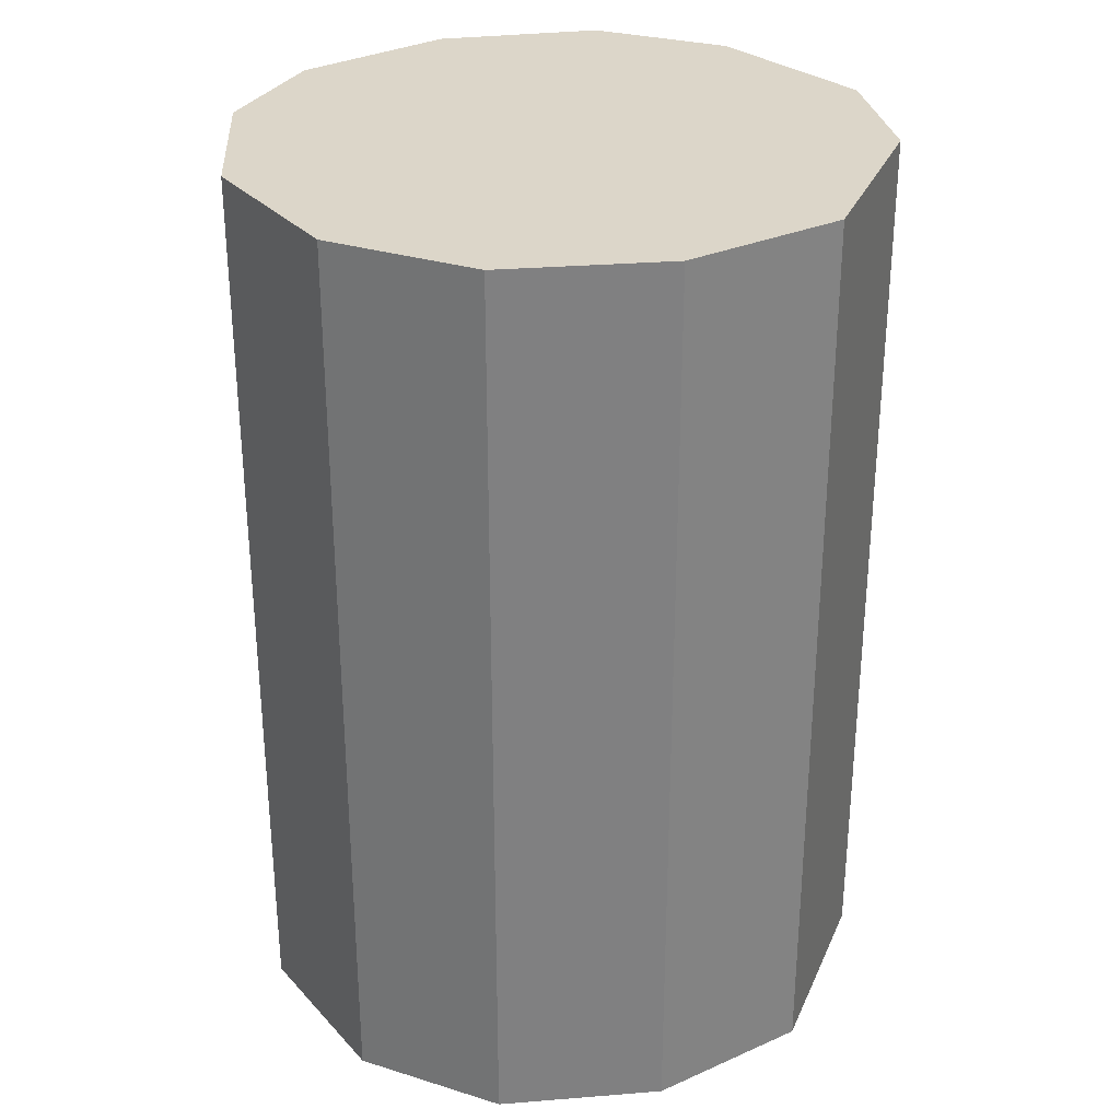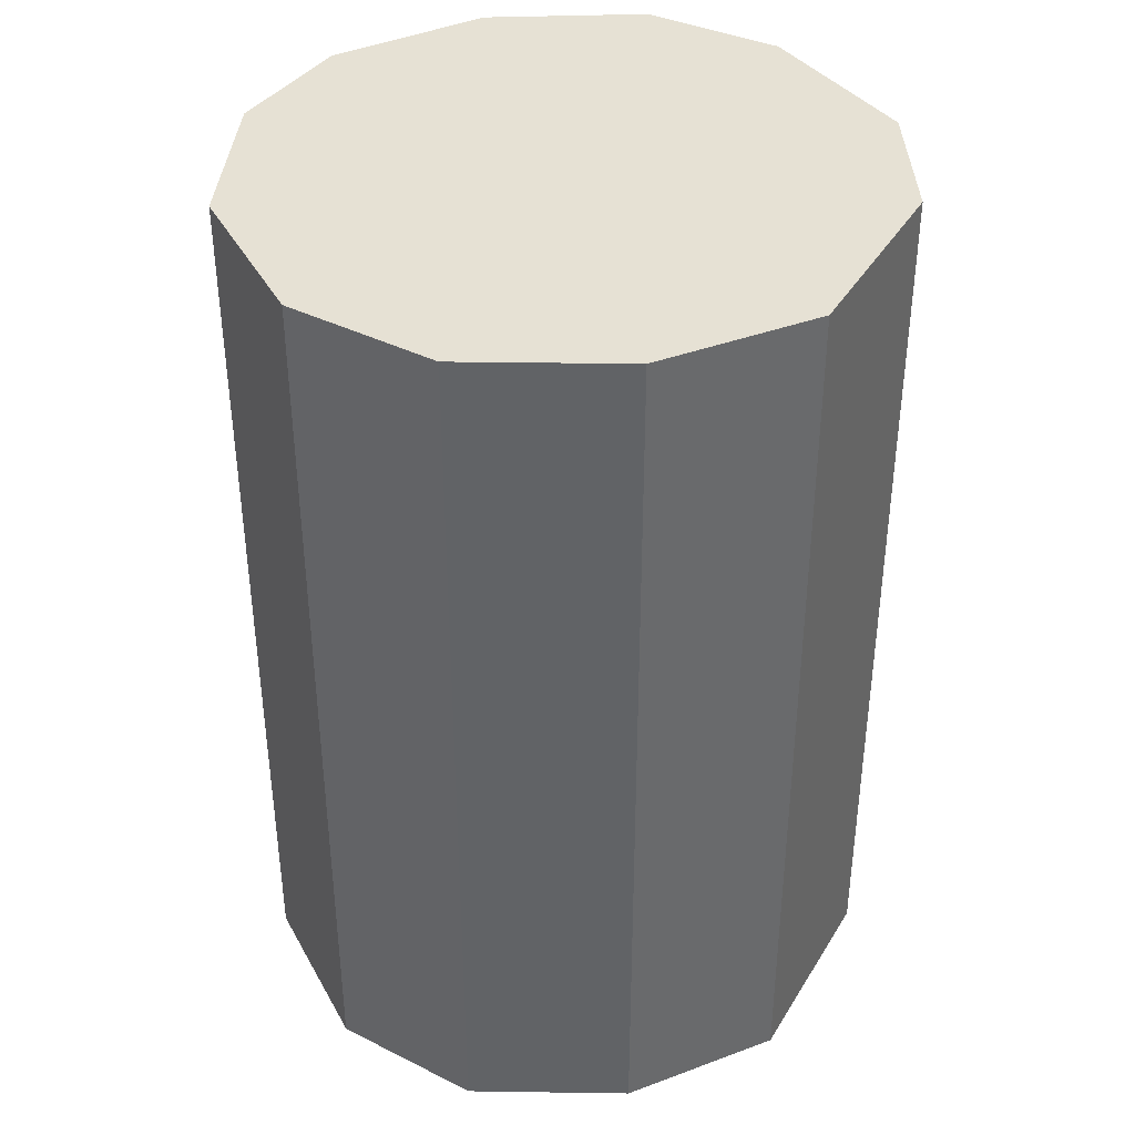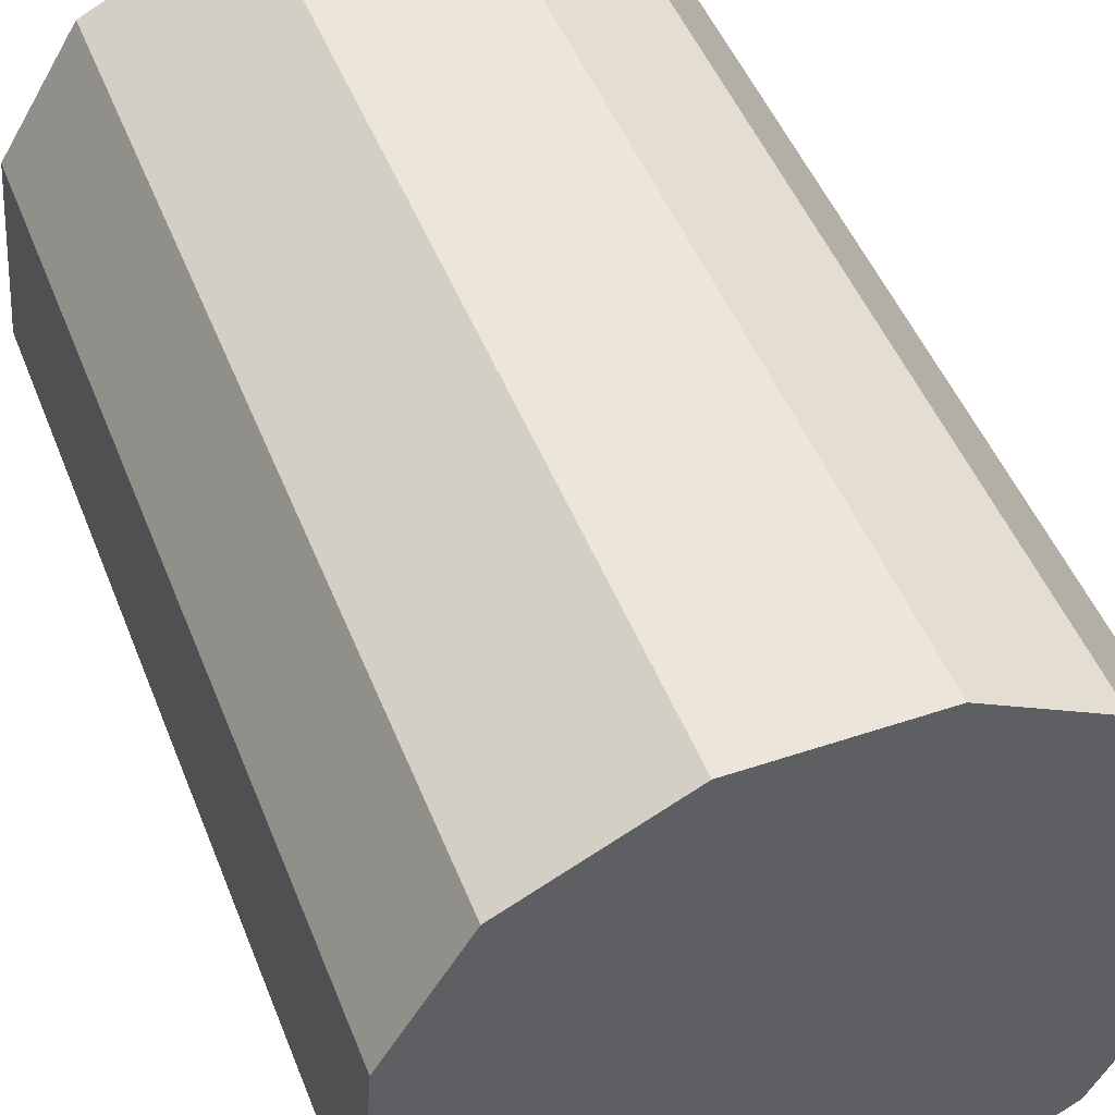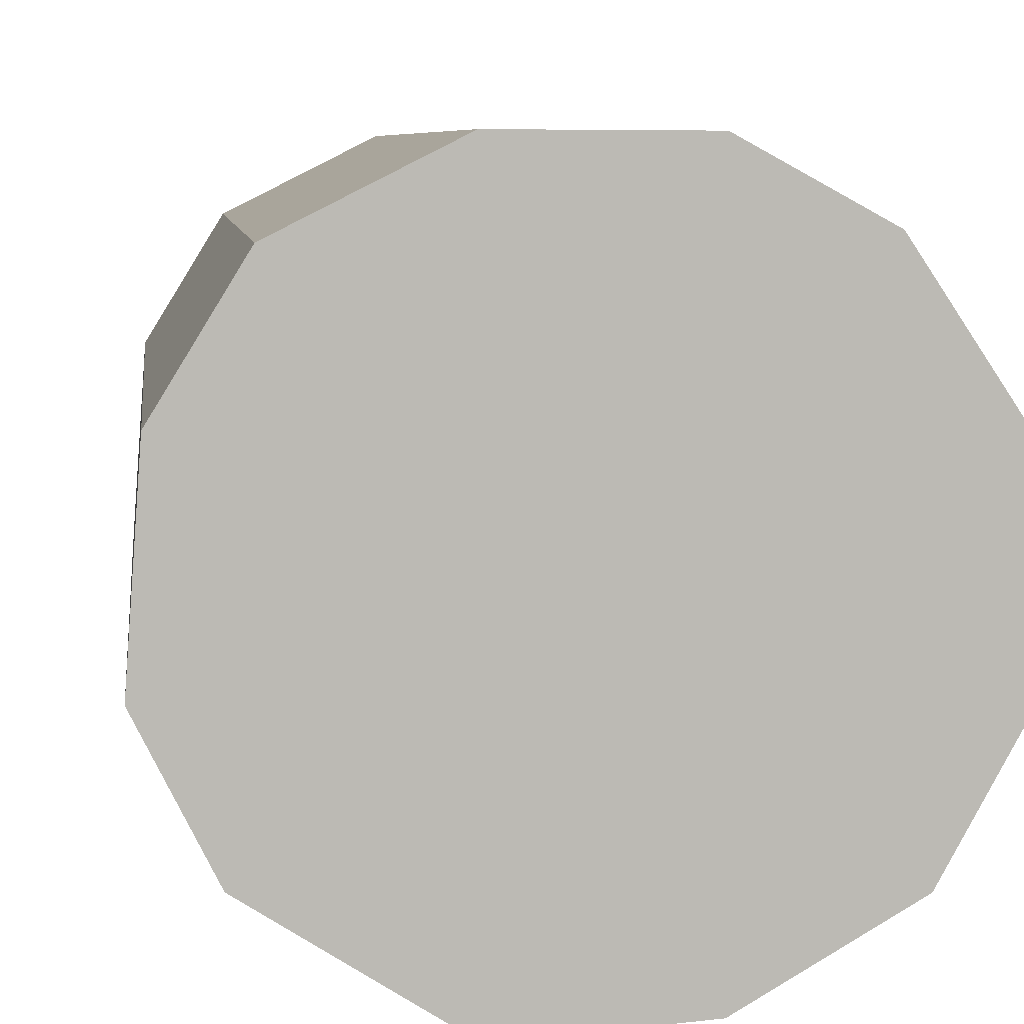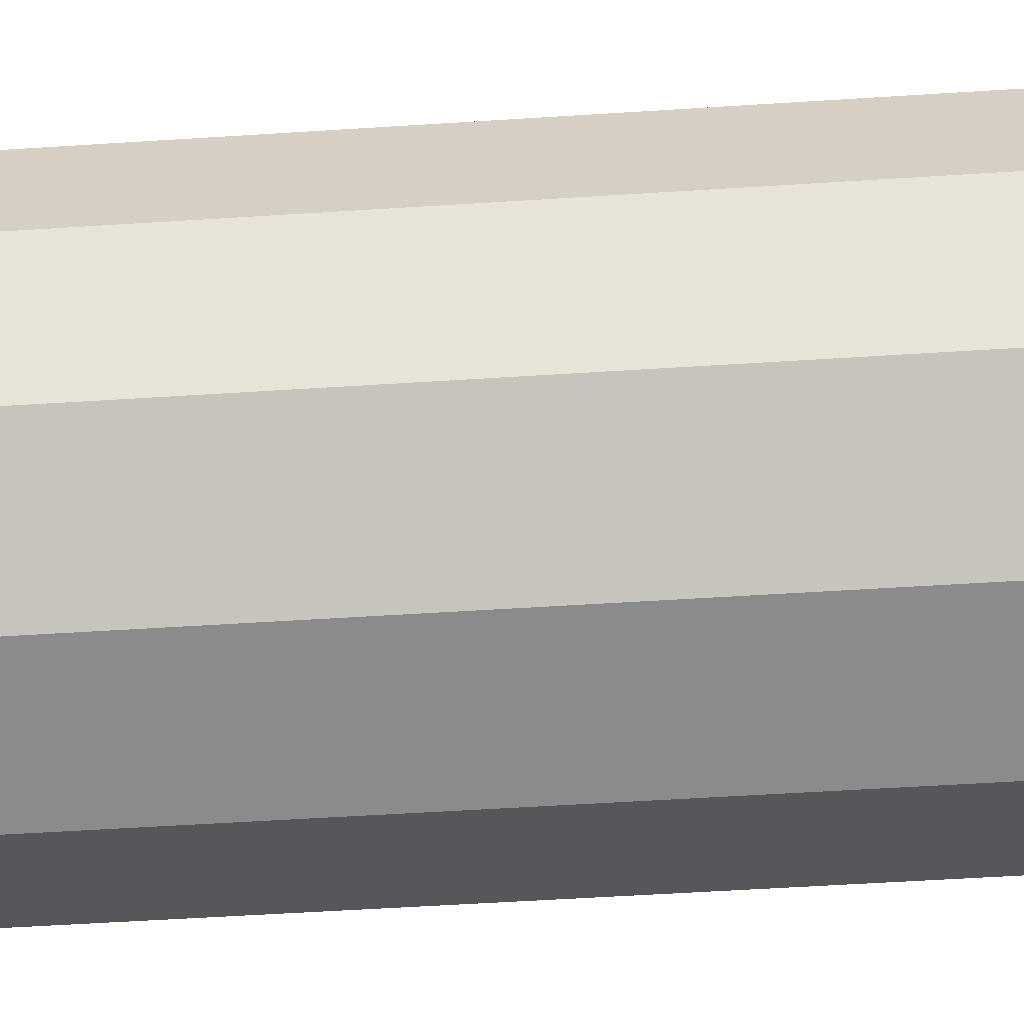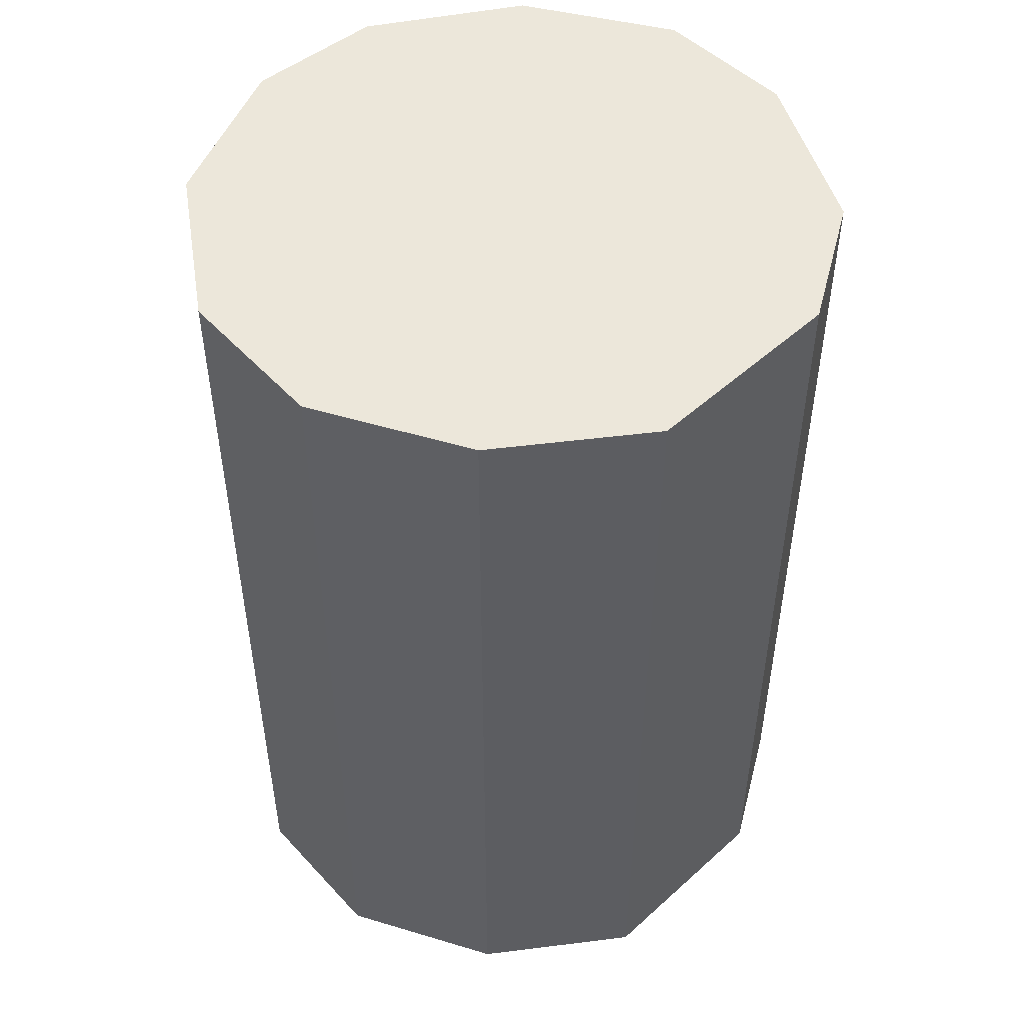
<metadata>
{"format":"obj","ext":"obj","renderer":"f3d","projection":"perspective","resolution":1024,"background":"white","views":[{"elev":30.2,"azim":143.1,"up":"+Y"},{"elev":39.1,"azim":150.8,"up":"+Y"},{"elev":48.0,"azim":-20.9,"up":"+Z"},{"elev":6.9,"azim":-6.8,"up":"+Z"},{"elev":-59.6,"azim":93.7,"up":"+Z"},{"elev":50.3,"azim":168.0,"up":"+Y"}]}
</metadata>
<code>
v  3.503 5.197 0.976
v  2.288 5.197 2.146
v  2.971 5.197 1.773
v  1.339 5.197 2.151
v  3.553 5.197 -0.03
v  0.505 5.197 1.732
v  3.124 5.197 -0.813
v  0.077 5.197 1.037
v  2.306 5.197 -1.29
v  0 5.197 3.182e-16
v  1.354 5.197 -1.36
v  0.366 5.197 -0.729
v  3.124 4.978e-17 -0.813
v  2.306 7.899e-17 -1.29
v  3.553 1.837e-18 -0.03
v  1.354 8.328e-17 -1.36
v  0.366 4.464e-17 -0.729
v  0 0 0
v  0.077 -6.35e-17 1.037
v  0.505 -1.061e-16 1.732
v  1.339 -1.317e-16 2.151
v  2.288 -1.314e-16 2.146
v  2.971 -1.086e-16 1.773
v  3.503 -5.976e-17 0.976
g defaultobject
f 1 2 3
f 2 1 4
f 4 1 5
f 4 5 6
f 6 5 7
f 6 7 8
f 8 7 9
f 8 9 10
f 10 9 11
f 10 11 12
f 13 9 7
f 9 13 14
f 15 7 5
f 7 15 13
f 14 11 9
f 11 14 16
f 16 12 11
f 12 16 17
f 17 10 12
f 10 17 18
f 18 8 10
f 8 18 19
f 19 6 8
f 6 19 20
f 20 4 6
f 4 20 21
f 21 2 4
f 2 21 22
f 22 3 2
f 3 22 23
f 23 1 3
f 1 23 24
f 24 5 1
f 5 24 15
f 19 21 20
f 21 19 18
f 21 18 22
f 22 18 17
f 22 17 23
f 23 17 24
f 24 17 16
f 24 16 15
f 15 16 14
f 15 14 13

</code>
